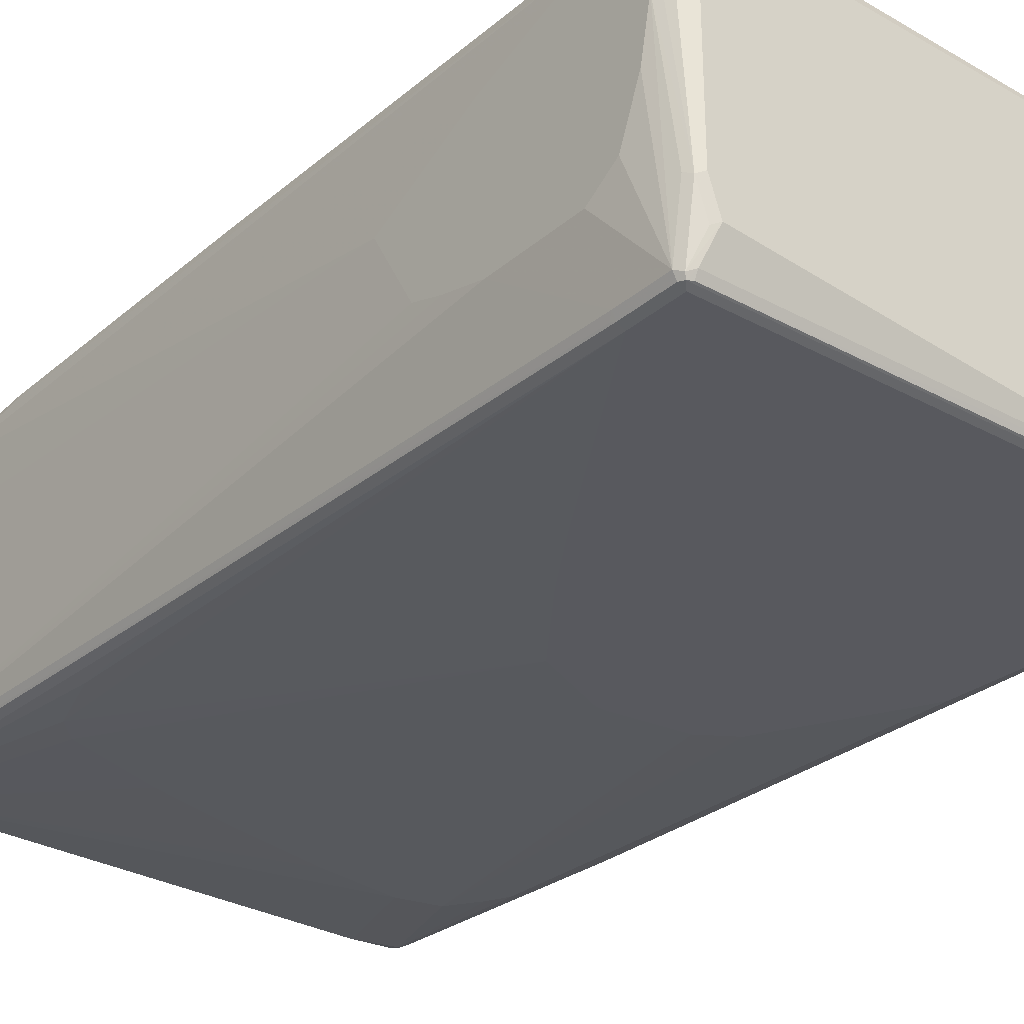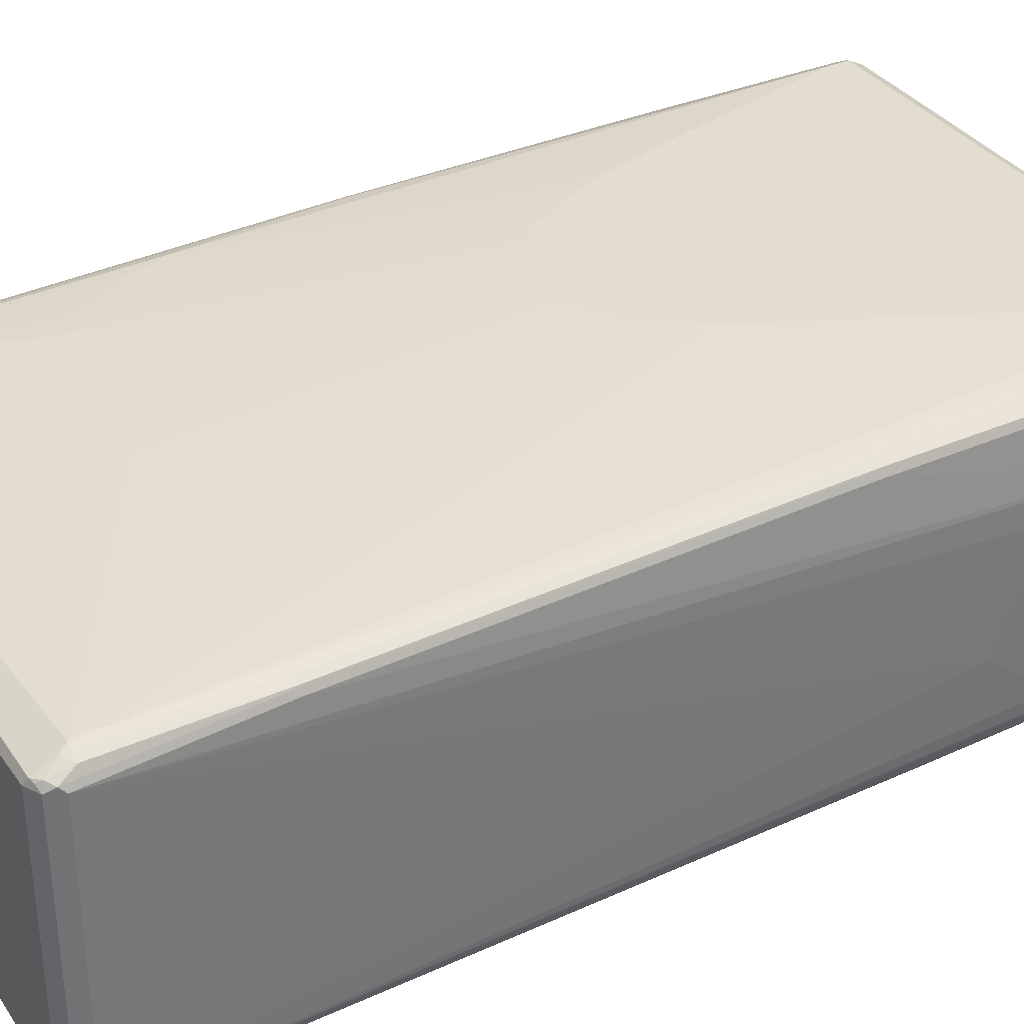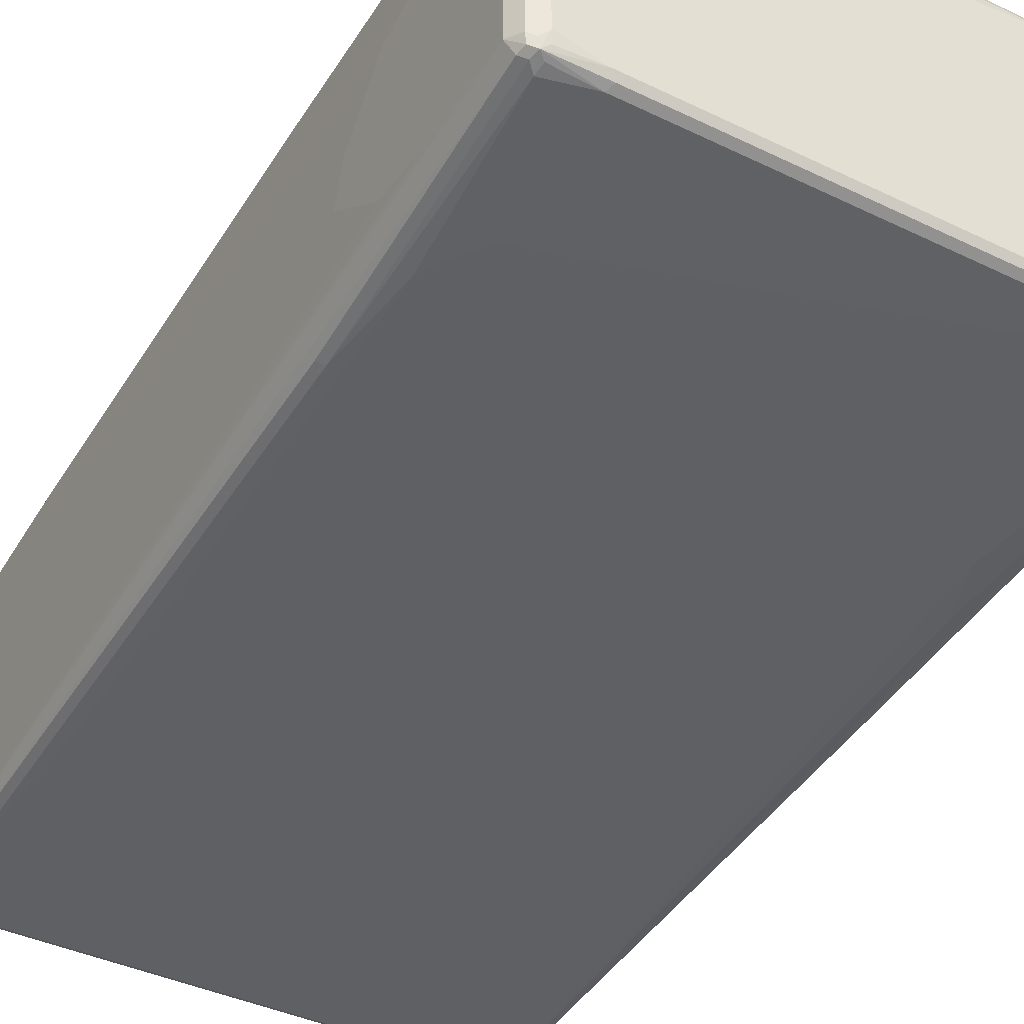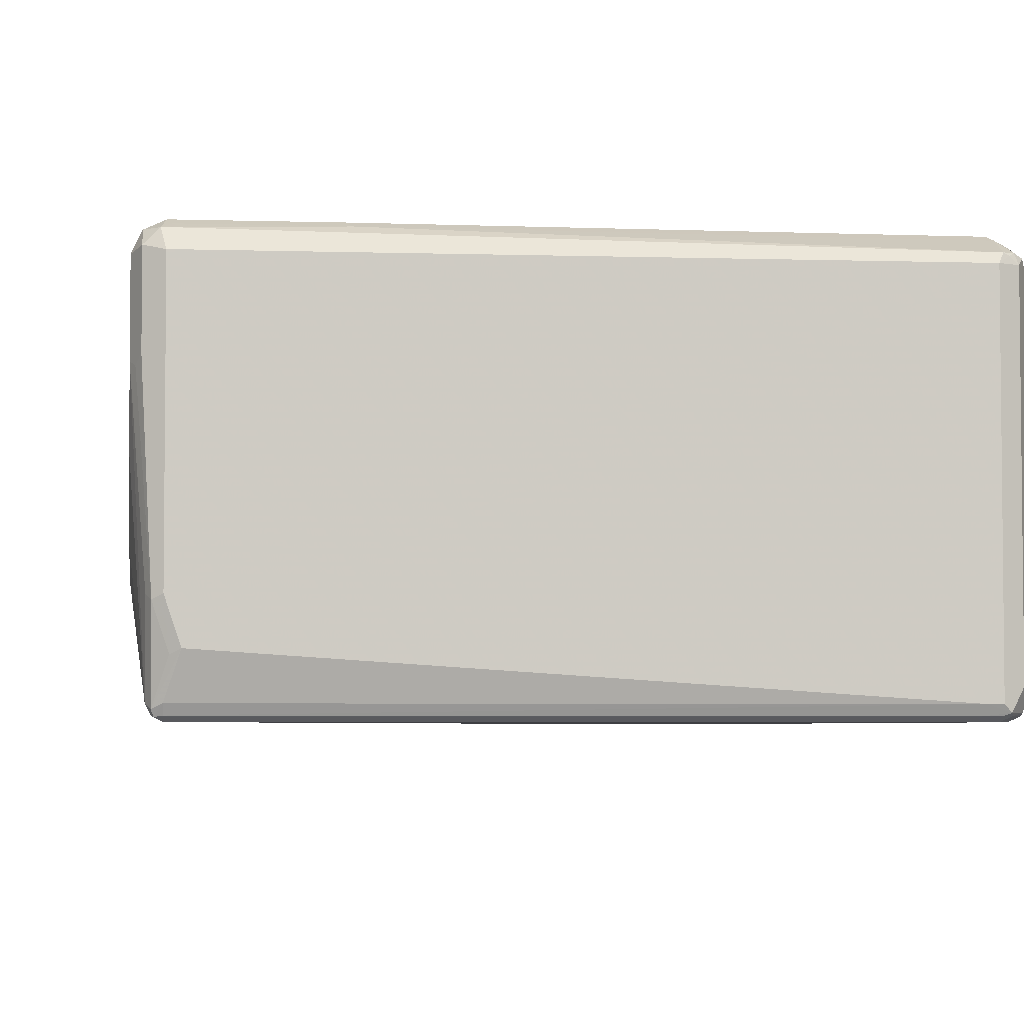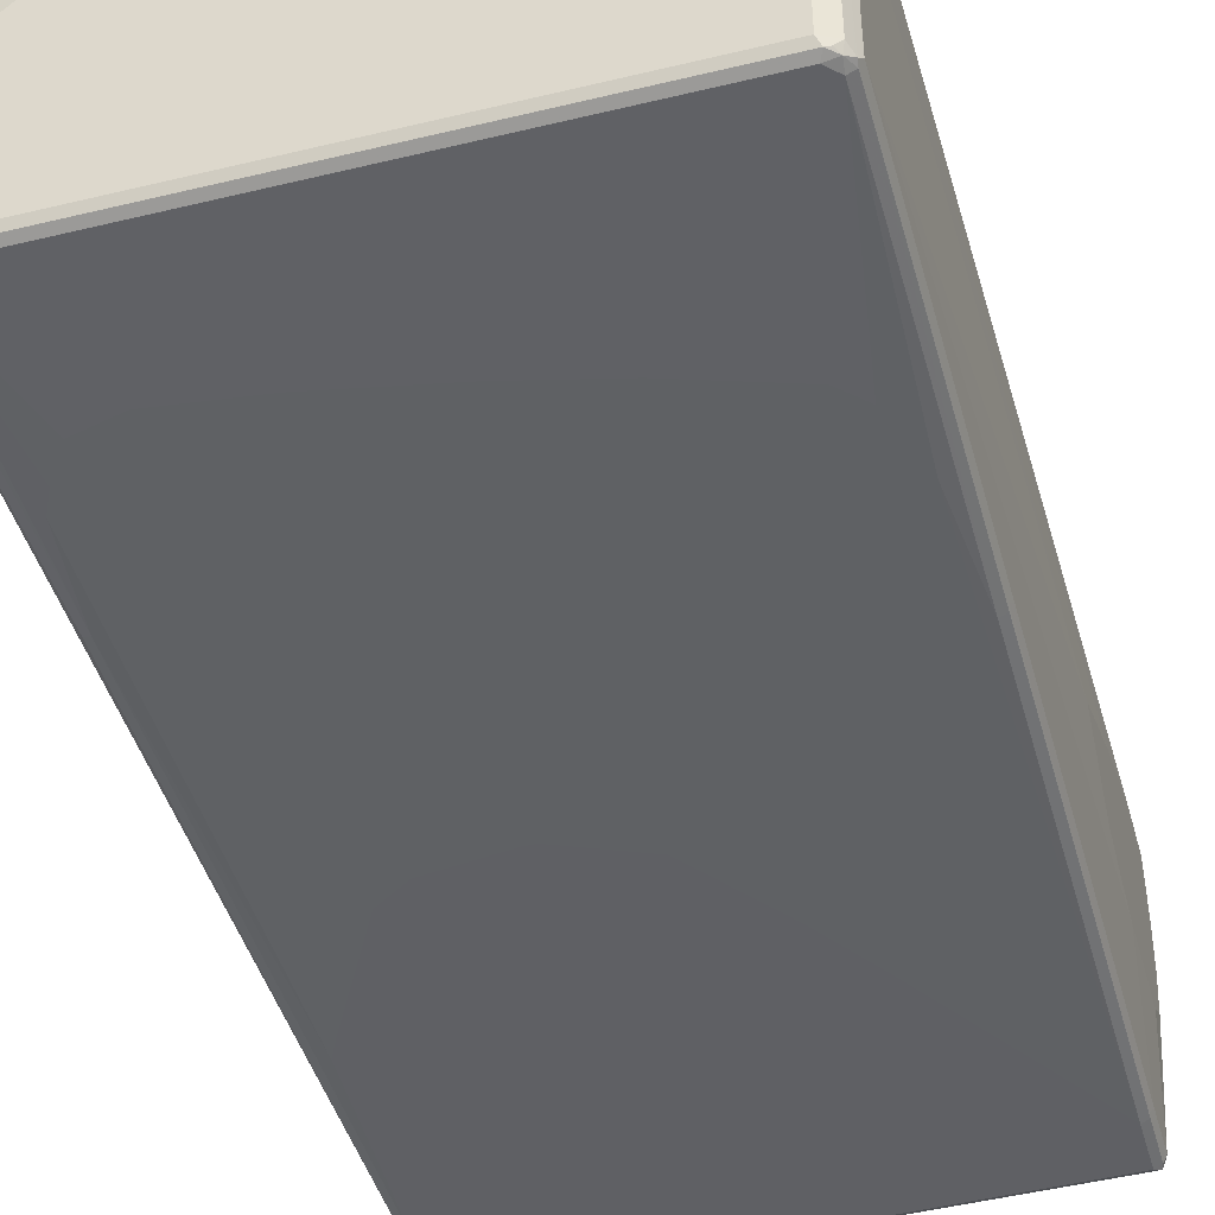
<metadata>
{"format":"obj","ext":"obj","renderer":"f3d","projection":"perspective","resolution":1024,"background":"white","views":[{"elev":-30.4,"azim":-39.5,"up":"+Z"},{"elev":34.8,"azim":59.5,"up":"+Z"},{"elev":-42.5,"azim":150.0,"up":"+Z"},{"elev":-4.2,"azim":-6.0,"up":"+Z"},{"elev":-44.9,"azim":-164.4,"up":"+Z"}]}
</metadata>
<code>
v 0.4792 0.8109 -0.2027
v 0.467 0.817 -0.2273
v 0.4639 0.8325 -0.2243
v 0.467 0.8355 -0.2089
v 0.4792 0.8109 -0.03686
v 0.4792 0.6451 -0.2027
v 0.4608 -0.7188 -0.258
v 0.4547 0.8232 -0.2335
v 0.4547 -0.7249 -0.2703
v 0.4547 0.3439 -0.2519
v 0.4516 0.8386 -0.2304
v 0.467 0.8355 -0.04298
v 0.4547 0.8416 -0.215
v 0.4424 0.8479 -0.2027
v 0.4731 0.8232 -0.03069
v 0.4547 0.8232 0.2457
v 0.4608 0.8109 0.2396
v 0.4792 0.7925 0.0184
v 0.4792 0.5345 -0.1843
v 0.4608 -0.7925 -0.258
v 0.4424 0.8109 -0.2396
v 0.4424 0.3501 -0.258
v 0.4547 -0.7986 -0.2703
v 0.4424 -0.7188 -0.2765
v 0.44 0.8293 -0.235
v 0.3686 0.8293 -0.2396
v 0.3624 0.8416 -0.2335
v 0.3686 0.8479 -0.2212
v 0.44 0.8433 -0.2212
v 0.4424 0.8479 -0.03686
v 0.4547 0.8416 -0.03069
v 0.4424 0.8293 0.2396
v 0.4516 0.8202 0.2534
v 0.4547 0.8109 0.2519
v 0.4792 0.6819 0.129
v 0.4792 0.7188 0.1106
v 0.4608 0.2395 0.2396
v 0.4792 0.4239 -0.09213
v 0.4608 -0.8109 -0.2396
v 0.4562 -0.8132 -0.258
v 0.4239 0.5161 -0.258
v 0.4055 0.5529 -0.258
v 0.3686 0.6082 -0.258
v 0.4239 -0.3501 -0.2765
v 0.4516 -0.8155 -0.2672
v 0.4362 -0.8355 -0.2703
v 0.4424 -0.7925 -0.2765
v 0.2949 0.6266 -0.258
v -0.4239 0.8293 -0.2396
v -0.4301 0.8416 -0.2335
v -0.4239 0.8479 -0.2212
v 0.4239 0.8479 0.03686
v 0.3686 0.8293 0.258
v 0.4424 0.8232 0.2519
v 0.4055 0.8479 0.07372
v 0.387 0.8479 0.1106
v 0.3686 0.8479 0.129
v 0.3501 0.8479 0.1474
v 0.2949 0.8479 0.1843
v 0.3686 0.8232 0.2703
v 0.3778 0.8202 0.2718
v 0.4147 0.8018 0.2718
v 0.4424 0.8109 0.258
v 0.4424 0.2395 0.258
v 0.4547 0.2395 0.2519
v 0.4792 0.6635 0.129
v 0.4562 0.2304 0.2488
v 0.4608 -0.5345 0.2212
v 0.4792 0.4424 -0.0184
v 0.4608 -0.8109 0.2027
v 0.4562 -0.8202 0.212
v 0.4547 -0.8232 -0.2396
v 0.4485 -0.8355 -0.2396
v 0.4055 -0.3132 -0.2765
v 0.2949 -0.1106 -0.2765
v 0.2396 -0.0737 -0.2765
v 0.4331 -0.8433 -0.2672
v 0.4239 -0.8293 -0.2765
v 0.1105 -0.05528 -0.2765
v 0.09213 -0.05528 -0.2765
v 0.1474 0.6082 -0.258
v -0.4424 0.8109 -0.2396
v -0.4446 0.8293 -0.235
v 0.05526 0.5898 -0.258
v -0.03678 0.5714 -0.258
v -0.1843 0.5345 -0.258
v -0.2949 0.4977 -0.258
v -0.3501 0.4792 -0.258
v -0.4377 0.8386 -0.2304
v -0.4331 0.8433 0.2488
v -0.4239 0.8479 0.2396
v -0.4485 0.8355 -0.2212
v -0.2949 0.8479 0.2396
v -0.2949 0.8355 0.2641
v -0.4055 0.8355 0.2641
v -0.4055 0.8109 0.2765
v 0.3686 0.8109 0.2765
v 0.387 0.7925 0.2765
v 0.4239 0.09213 0.258
v 0.4239 -0.7925 0.2396
v 0.4424 -0.5345 0.2396
v 0.4547 -0.5345 0.2335
v 0.4792 0.5345 0.09213
v 0.4562 -0.5436 0.2304
v 0.4792 0.5161 0.07372
v 0.4485 -0.7925 0.2273
v 0.4446 -0.8293 0.2166
v 0.4485 -0.8355 0.2027
v 0.4547 -0.8232 0.2027
v 0.4239 -0.8479 0.2027
v 0.4239 -0.8479 -0.258
v 0.4055 -0.8479 -0.258
v 0.4055 -0.8416 -0.2703
v 0.4239 -0.8416 -0.2703
v 0.3962 -0.8386 -0.2718
v 0.4055 -0.8293 -0.2765
v -0.03678 -0.1106 -0.2765
v -0.4547 0.8109 -0.2335
v -0.3686 0.4608 -0.258
v -0.387 0.4424 -0.258
v -0.4055 0.3869 -0.258
v -0.4239 0.3317 -0.258
v -0.4424 0.129 -0.258
v -0.4562 0.8202 -0.2304
v -0.4485 0.8355 -0.1106
v -0.4362 0.8416 0.2396
v -0.4424 0.8293 0.2396
v -0.4362 0.8355 0.2519
v -0.4239 0.8272 0.2626
v -0.4547 0.8232 -0.2212
v -0.4147 0.8248 0.2672
v -0.4055 0.774 0.2765
v -0.4178 0.817 0.2703
v -0.4424 0.5161 0.258
v 0.2028 0.4054 0.2765
v 0.2764 -0.2948 0.258
v 0.2211 -0.3685 0.258
v 0.1659 -0.4239 0.258
v -0.01839 -0.5161 0.258
v -0.258 -0.8109 0.2396
v 0.4301 -0.8047 0.2335
v 0.4362 -0.7925 0.2335
v 0.4377 -0.8018 0.2304
v 0.4301 -0.8416 0.215
v 0.4377 -0.8386 0.212
v -0.4424 -0.8479 0.2027
v -0.4301 -0.8355 0.2273
v -0.4239 -0.8479 -0.2027
v -0.4424 -0.8293 -0.258
v -0.4424 -0.8232 -0.2703
v -0.4516 -0.8202 -0.2718
v -0.4424 -0.8109 -0.2765
v -0.1474 -0.258 -0.2765
v -0.4547 0.129 -0.2519
v -0.4562 0.1381 -0.2488
v -0.2211 -0.3685 -0.2765
v -0.4424 -0.7188 -0.2765
v -0.4547 0.8232 -0.1106
v -0.4608 0.8109 -0.2212
v -0.4608 0.8109 -0.1106
v -0.4608 0.7556 0.129
v -0.4608 0.7372 0.1658
v -0.4608 0.7003 0.2212
v -0.4547 0.7065 0.2335
v -0.4485 0.6942 0.2457
v -0.4301 0.8047 0.2641
v -0.3318 0.4608 0.2765
v -0.4424 -0 0.258
v -0.4239 -0.2764 0.258
v -0.4547 0.5222 0.2519
v 0.129 0.258 0.2765
v 0.1105 0.2211 0.2765
v 0.05526 0.1474 0.2765
v -0.03678 0.09213 0.2765
v -0.2211 -0.5161 0.258
v -0.4424 -0.8109 0.2396
v -0.2518 -0.8232 0.2335
v -0.4424 -0.8479 -0.1474
v -0.4485 -0.8355 0.2273
v -0.467 -0.8355 0.2089
v -0.4362 -0.8416 -0.2089
v -0.4547 -0.8232 -0.2641
v -0.4547 -0.8109 -0.2703
v -0.4547 -0.7188 -0.2703
v -0.4562 -0.7096 -0.2672
v -0.4608 -0.7188 -0.258
v -0.4608 0.129 -0.2396
v -0.4792 -0.5345 -0.129
v -0.4792 -0.4608 -0.1106
v -0.4792 -0.4054 -0.09213
v -0.4792 -0.3317 0.03686
v -0.4792 -0.5161 0.129
v -0.4792 -0.6635 0.1843
v -0.4792 -0.7188 0.2027
v -0.4608 0.5161 0.2396
v -0.2949 0.3317 0.2765
v -0.467 -0.817 0.2273
v -0.4547 0.006142 0.2519
v -0.4055 -0.3317 0.258
v -0.07365 0.09213 0.2765
v -0.3133 -0.4977 0.258
v -0.4362 -0.8232 0.2335
v -0.3501 -0.4424 0.258
v -0.467 -0.8355 0.0983
v -0.4547 -0.8416 -0.1536
v -0.4792 -0.8109 0.2027
v -0.4608 -0.8109 -0.258
v -0.4792 -0.7003 -0.129
v -0.2764 0.2764 0.2765
v -0.2396 0.2027 0.2765
v -0.1474 0.1106 0.2765
v -0.1843 0.129 0.2765
v -0.2028 0.1474 0.2765
v -0.2211 0.1658 0.2765
v -0.4792 -0.8109 0.09213
v -0.4731 -0.8232 0.08601
v -0.4608 -0.8293 -0.1474
v -0.4792 -0.7925 -0
v -0.4792 -0.7556 -0.09213
f 1 2 3
f 118 155 124
f 118 154 155
f 118 123 154
f 117 120 119
f 117 153 120
f 115 152 116
f 115 151 152
f 115 150 151
f 113 115 114
f 113 150 115
f 112 150 113
f 112 149 150
f 112 148 149
f 110 179 146
f 110 147 179
f 110 144 147
f 110 145 144
f 110 112 111
f 110 148 112
f 110 178 148
f 110 146 178
f 108 145 110
f 107 141 144
f 120 153 156
f 107 143 141
f 120 156 157
f 121 157 122
f 133 166 170
f 132 169 167
f 132 168 169
f 129 133 131
f 128 133 129
f 128 166 133
f 128 165 166
f 128 164 165
f 127 164 128
f 127 163 164
f 127 162 163
f 127 161 162
f 127 160 161
f 127 158 160
f 125 127 126
f 125 158 127
f 124 160 158
f 124 159 160
f 124 155 159
f 124 158 130
f 123 184 154
f 123 157 184
f 122 157 123
f 120 157 121
f 134 170 198
f 107 145 108
f 106 143 107
f 96 200 174
f 96 211 200
f 96 212 211
f 96 213 212
f 96 214 213
f 96 210 214
f 96 209 210
f 96 196 209
f 96 167 196
f 96 132 167
f 95 131 96
f 95 129 131
f 92 158 125
f 92 130 158
f 92 124 130
f 90 94 93
f 90 95 94
f 90 129 95
f 90 128 129
f 90 127 128
f 90 126 127
f 90 125 126
f 90 92 125
f 96 174 173
f 107 144 145
f 96 173 172
f 96 171 135
f 106 141 143
f 106 142 141
f 102 106 104
f 102 142 106
f 100 102 101
f 100 142 102
f 100 141 142
f 100 177 141
f 100 140 177
f 100 139 140
f 100 138 139
f 100 137 138
f 100 136 137
f 98 100 99
f 98 136 100
f 98 135 136
f 96 168 132
f 96 134 168
f 96 170 134
f 96 133 170
f 96 131 133
f 96 98 97
f 96 135 98
f 96 172 171
f 134 198 168
f 135 171 136
f 136 171 172
f 186 207 208
f 184 186 185
f 183 186 184
f 183 207 186
f 182 217 207
f 182 205 217
f 182 207 183
f 181 205 182
f 180 215 204
f 180 206 215
f 180 197 206
f 179 197 180
f 178 205 181
f 178 204 205
f 176 203 199
f 176 201 203
f 176 179 202
f 176 197 179
f 175 201 176
f 175 200 201
f 170 197 198
f 170 206 197
f 170 194 206
f 186 208 188
f 170 195 194
f 186 188 187
f 188 219 218
f 207 215 218
f 207 217 215
f 205 215 217
f 205 216 215
f 204 216 205
f 204 215 216
f 203 214 210
f 201 214 203
f 201 213 214
f 201 212 213
f 201 211 212
f 200 211 201
f 199 210 209
f 199 203 210
f 196 199 209
f 188 190 189
f 188 191 190
f 188 192 191
f 188 193 192
f 188 194 193
f 188 206 194
f 188 215 206
f 188 218 215
f 188 208 219
f 169 176 199
f 169 199 196
f 168 198 197
f 149 151 150
f 149 182 151
f 148 182 149
f 148 181 182
f 148 178 181
f 147 202 179
f 147 177 202
f 146 204 178
f 146 180 204
f 146 179 180
f 144 177 147
f 141 177 144
f 140 202 177
f 140 176 202
f 139 200 175
f 139 174 200
f 139 176 140
f 139 175 176
f 138 174 139
f 138 173 174
f 137 173 138
f 136 173 137
f 136 172 173
f 151 182 183
f 151 183 152
f 152 183 184
f 152 184 157
f 168 176 169
f 168 197 176
f 167 169 196
f 165 170 166
f 164 170 165
f 163 170 164
f 163 195 170
f 163 194 195
f 163 193 194
f 163 192 193
f 163 191 192
f 90 93 91
f 162 191 163
f 160 191 161
f 159 191 160
f 159 190 191
f 159 189 190
f 159 188 189
f 159 187 188
f 155 187 159
f 155 186 187
f 155 185 186
f 155 184 185
f 154 184 155
f 161 191 162
f 88 117 119
f 83 92 89
f 83 124 92
f 21 22 41
f 21 26 25
f 20 38 39
f 20 40 23
f 20 39 40
f 19 38 20
f 17 66 35
f 17 37 66
f 17 65 37
f 17 34 65
f 17 36 18
f 17 35 36
f 16 34 17
f 16 33 34
f 16 32 33
f 16 30 32
f 16 31 30
f 14 52 30
f 14 55 52
f 14 56 55
f 14 57 56
f 14 58 57
f 14 59 58
f 21 41 42
f 14 93 59
f 21 42 43
f 21 48 26
f 27 50 51
f 26 50 27
f 26 49 50
f 26 48 49
f 24 74 44
f 24 75 74
f 24 76 75
f 24 79 76
f 24 80 79
f 24 117 80
f 24 153 117
f 24 156 153
f 24 157 156
f 24 152 157
f 24 116 152
f 24 78 116
f 24 47 78
f 23 78 47
f 23 46 78
f 23 45 46
f 23 40 45
f 22 44 41
f 22 24 44
f 21 43 48
f 14 91 93
f 14 51 91
f 14 28 51
f 3 13 4
f 3 11 13
f 2 22 8
f 2 10 22
f 2 9 10
f 2 7 9
f 2 8 3
f 1 7 2
f 1 20 7
f 1 6 20
f 1 19 6
f 1 38 19
f 1 69 38
f 1 105 69
f 1 103 105
f 1 66 103
f 1 35 66
f 1 36 35
f 1 18 36
f 1 5 18
f 1 12 5
f 1 4 12
f 1 3 4
f 3 8 11
f 4 13 14
f 4 14 30
f 4 30 12
f 14 29 28
f 12 31 16
f 12 30 31
f 12 16 15
f 11 14 13
f 11 29 14
f 11 28 29
f 11 27 28
f 11 26 27
f 11 25 26
f 11 21 25
f 27 51 28
f 9 22 10
f 9 47 24
f 9 23 47
f 8 22 21
f 8 21 11
f 7 23 9
f 7 20 23
f 6 19 20
f 5 17 18
f 5 16 17
f 5 15 16
f 5 12 15
f 9 24 22
f 207 218 219
f 30 52 32
f 32 60 54
f 71 107 108
f 71 106 107
f 70 105 103
f 69 105 70
f 68 71 70
f 68 104 71
f 67 104 68
f 67 102 104
f 66 70 103
f 66 68 70
f 65 102 67
f 64 102 65
f 64 101 102
f 64 100 101
f 64 99 100
f 64 98 99
f 62 64 63
f 62 98 64
f 62 97 98
f 61 97 62
f 61 96 97
f 61 95 96
f 61 94 95
f 71 108 109
f 60 94 61
f 71 109 72
f 72 109 108
f 83 118 124
f 82 123 118
f 82 122 123
f 82 121 122
f 82 120 121
f 82 119 120
f 82 118 83
f 80 84 81
f 80 85 84
f 80 86 85
f 80 87 86
f 80 88 87
f 80 117 88
f 78 115 116
f 78 114 115
f 77 108 110
f 77 114 78
f 77 113 114
f 77 112 113
f 77 111 112
f 77 110 111
f 73 108 77
f 72 108 73
f 71 104 106
f 60 93 94
f 53 93 60
f 53 59 93
f 40 72 73
f 39 72 40
f 39 71 72
f 39 70 71
f 38 70 39
f 38 69 70
f 37 68 66
f 37 67 68
f 37 65 67
f 33 65 34
f 33 64 65
f 33 63 64
f 33 62 63
f 33 61 62
f 33 60 61
f 33 54 60
f 32 59 53
f 32 58 59
f 32 57 58
f 32 56 57
f 32 55 56
f 32 52 55
f 32 54 33
f 40 73 45
f 41 44 74
f 41 74 42
f 42 74 75
f 51 92 90
f 51 89 92
f 51 90 91
f 50 89 51
f 50 83 89
f 49 119 82
f 49 88 119
f 49 87 88
f 49 86 87
f 49 85 86
f 49 84 85
f 32 53 60
f 49 81 84
f 49 82 83
f 48 81 49
f 48 80 81
f 48 79 80
f 48 76 79
f 46 77 78
f 45 77 46
f 45 73 77
f 43 76 48
f 43 75 76
f 42 75 43
f 49 83 50
f 207 219 208

</code>
